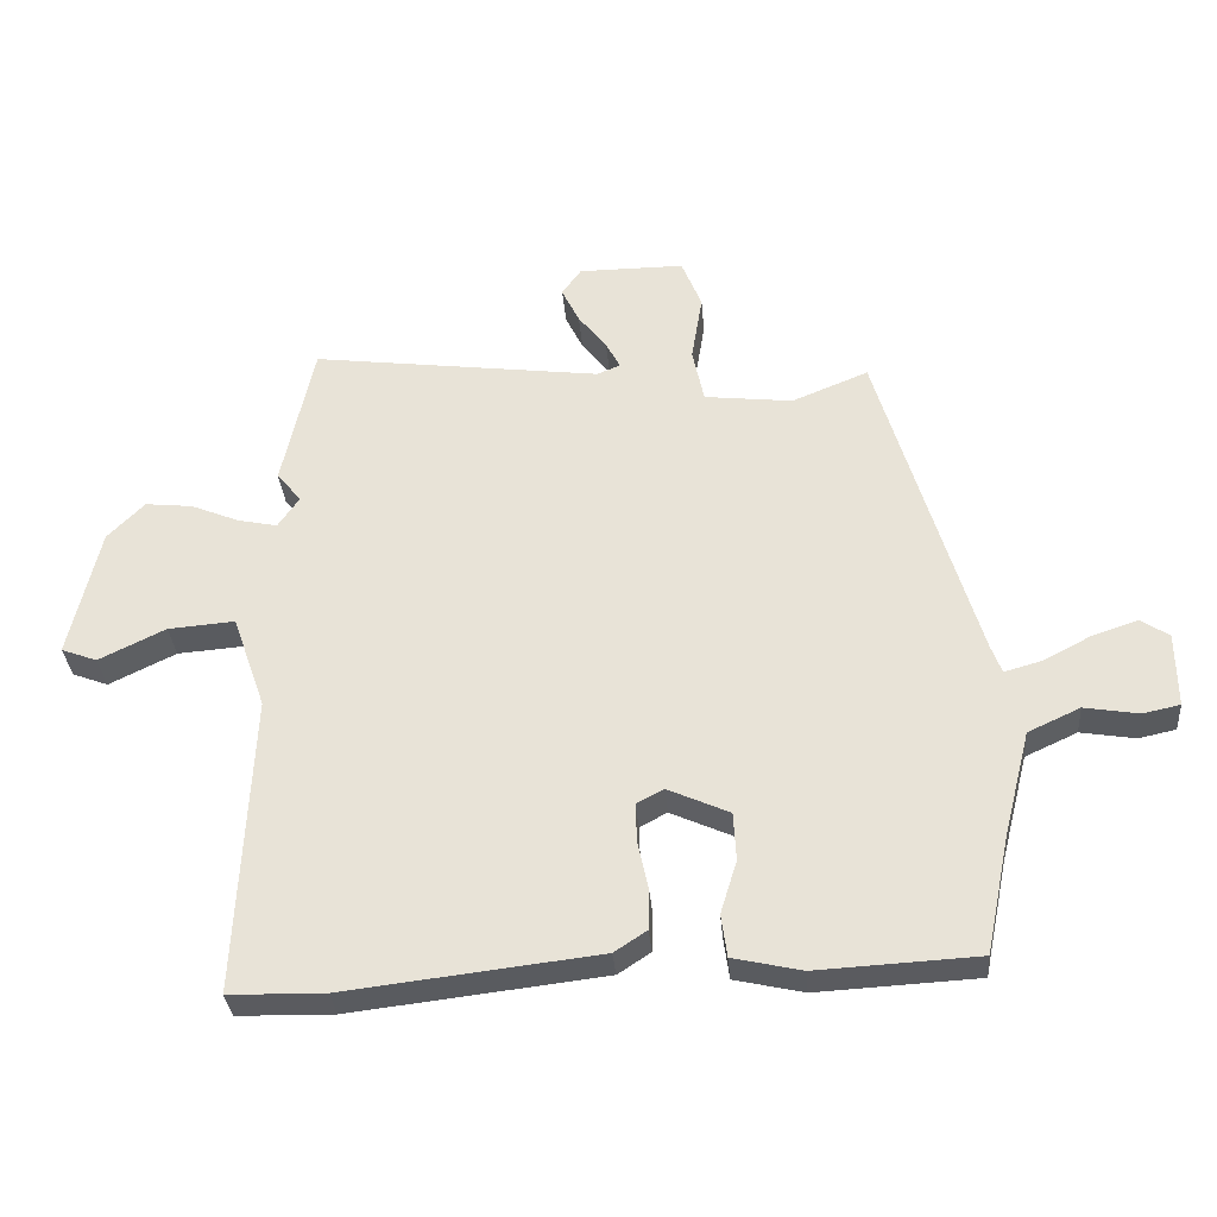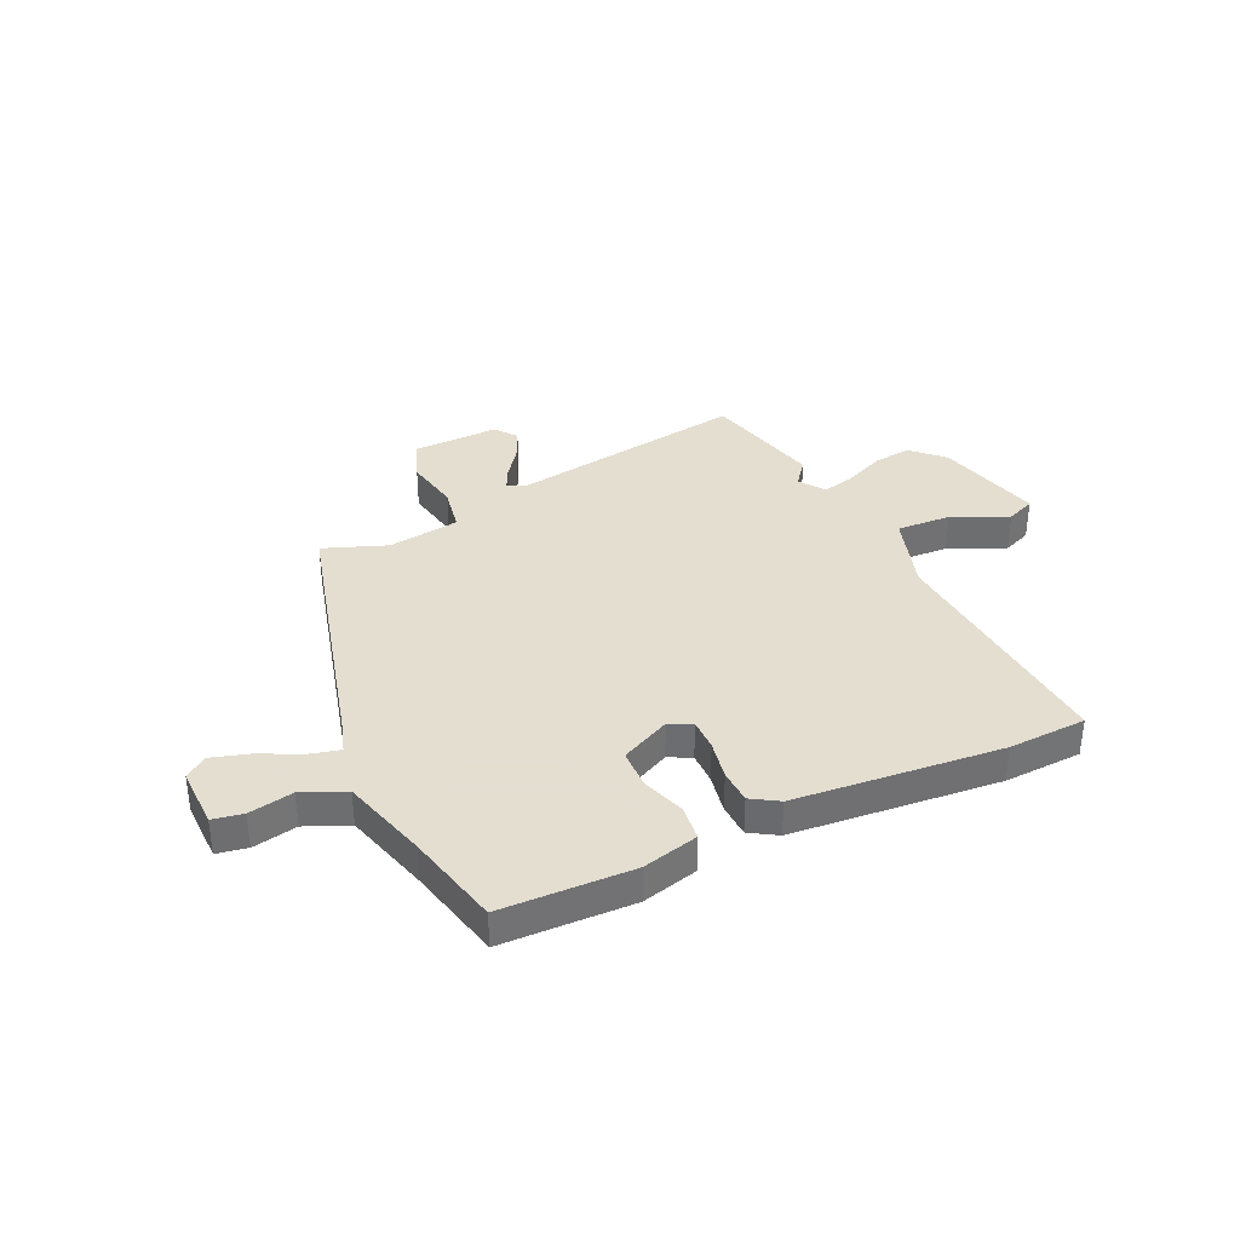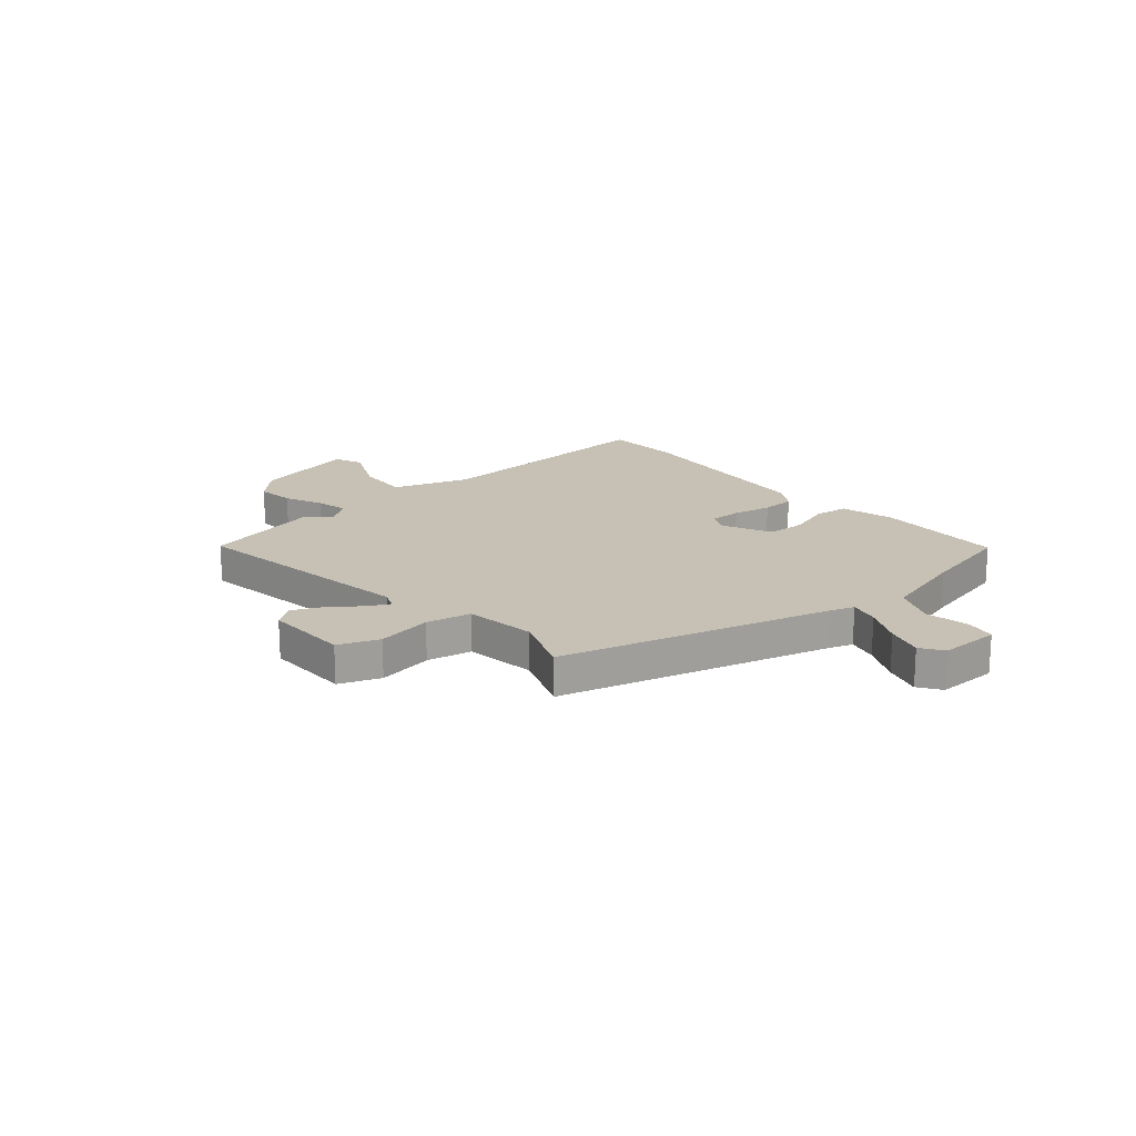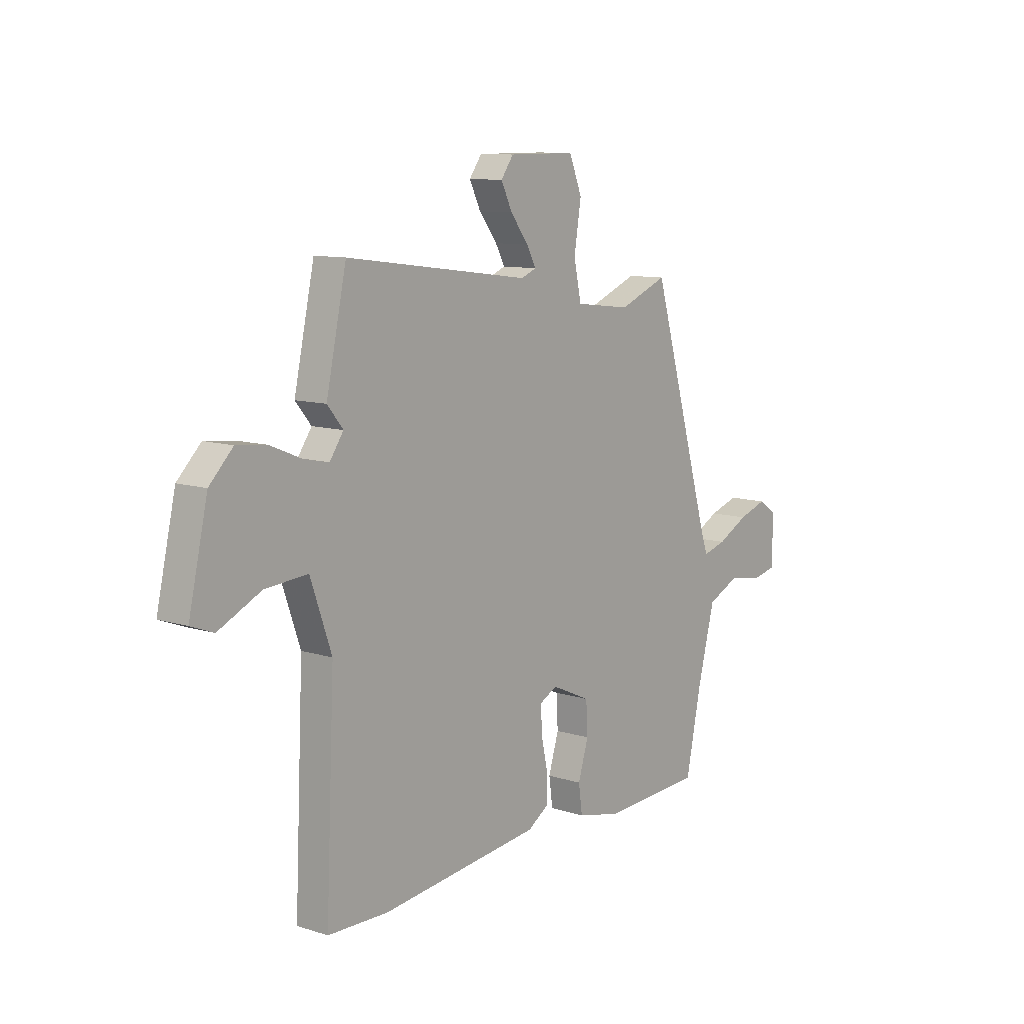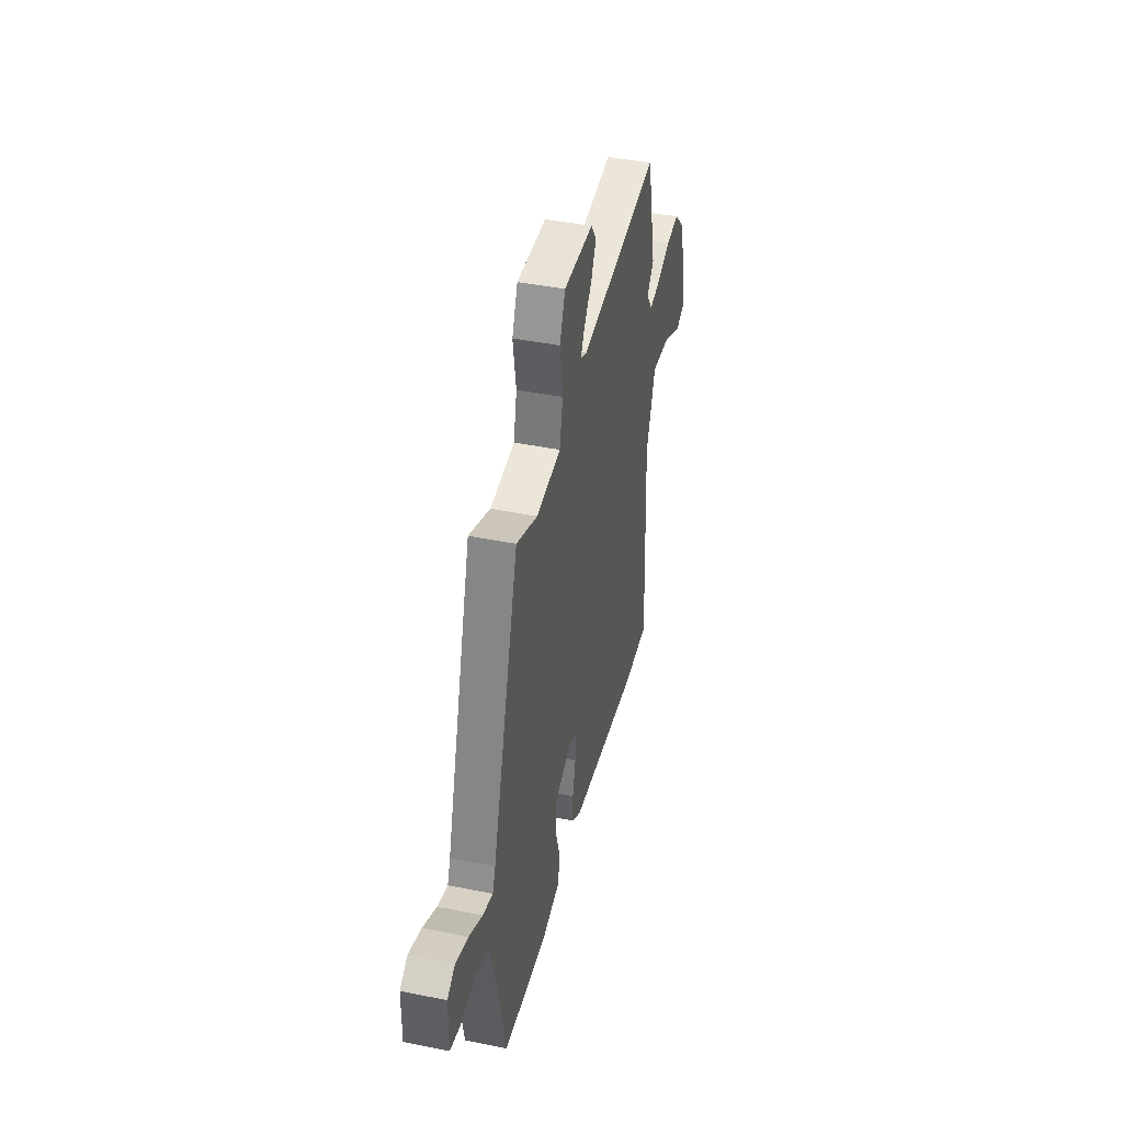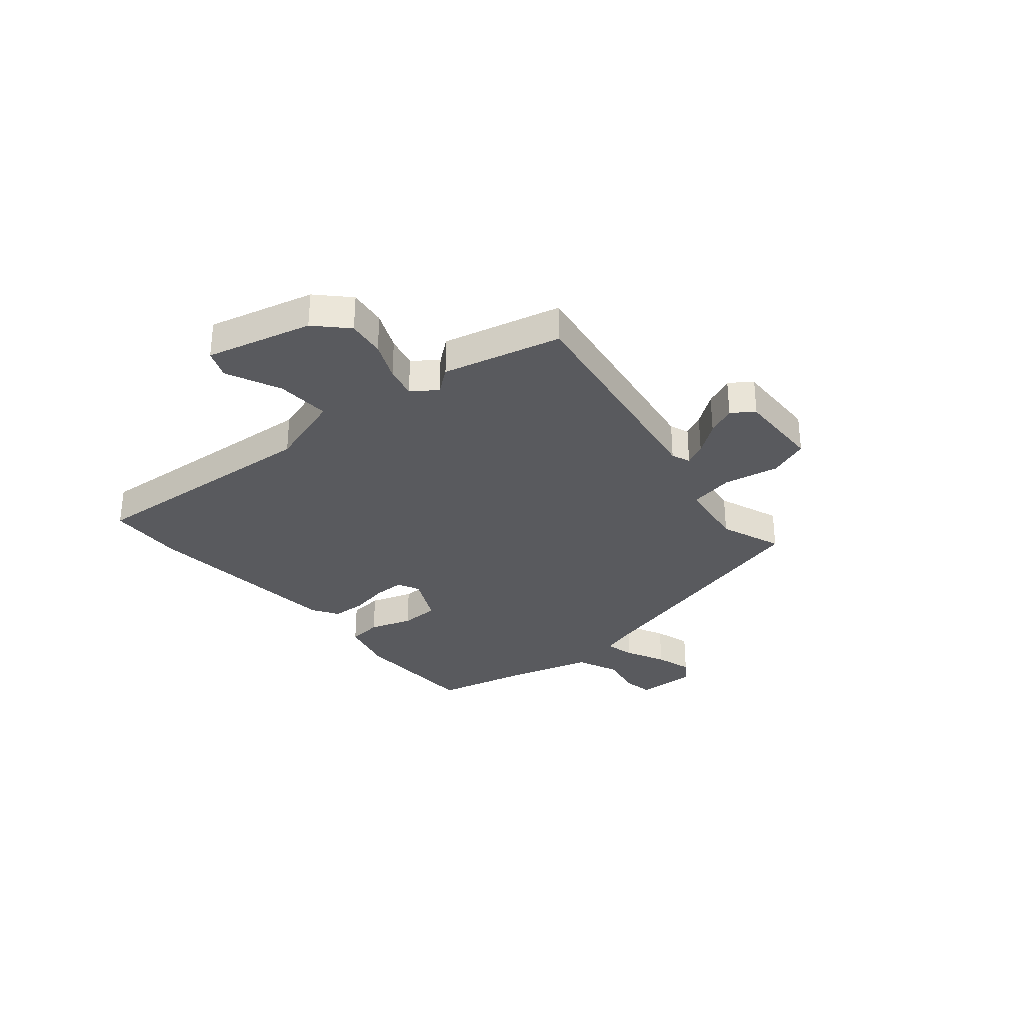
<metadata>
{"format":"obj","ext":"obj","renderer":"f3d","projection":"perspective","resolution":1024,"background":"white","views":[{"elev":-33.0,"azim":4.7,"up":"+Z"},{"elev":35.9,"azim":153.5,"up":"+Y"},{"elev":18.5,"azim":48.3,"up":"+Y"},{"elev":10.3,"azim":-51.4,"up":"+Z"},{"elev":41.8,"azim":103.8,"up":"+Z"},{"elev":-31.3,"azim":-51.5,"up":"+Y"}]}
</metadata>
<code>
v 0.393 0.07 0.522
v 0.543 0.07 0.01
v 0.559 0.07 -0.034
v 0.616 0.07 -0.018
v 0.691 0.07 0.021
v 0.761 0.07 0.044
v 0.804 0.07 0.015
v 0.805 0.07 -0.101
v 0.748 0.07 -0.113
v 0.664 0.07 -0.099
v 0.584 0.07 -0.136
v 0.542 0.07 -0.301
v 0.505 0.07 -0.481
v 0.258 0.07 -0.494
v 0.152 0.07 -0.47
v 0.143 0.07 -0.404
v 0.168 0.07 -0.322
v 0.164 0.07 -0.247
v 0.069 0.07 -0.204
v 0.027 0.07 -0.226
v 0.029 0.07 -0.286
v 0.045 0.07 -0.36
v 0.044 0.07 -0.424
v -0.006 0.07 -0.457
v -0.395 0.07 -0.502
v -0.542 0.07 -0.499
v -0.521 0.07 -0.034
v -0.572 0.07 0.112
v -0.675 0.07 0.104
v -0.778 0.07 0.054
v -0.833 0.07 0.075
v -0.787 0.07 0.278
v -0.73 0.07 0.336
v -0.657 0.07 0.328
v -0.582 0.07 0.297
v -0.521 0.07 0.284
v -0.488 0.07 0.332
v -0.526 0.07 0.378
v -0.477 0.07 0.605
v -0.029 0.07 0.546
v 0.007 0.07 0.561
v -0.015 0.07 0.603
v -0.059 0.07 0.66
v -0.086 0.07 0.716
v -0.056 0.07 0.758
v 0.107 0.07 0.758
v 0.138 0.07 0.681
v 0.121 0.07 0.575
v 0.139 0.07 0.49
v 0.275 0.07 0.474
v 0.393 0 0.522
v 0.543 0 0.01
v 0.559 0 -0.034
v 0.616 0 -0.018
v 0.691 0 0.021
v 0.761 0 0.044
v 0.804 0 0.015
v 0.805 0 -0.101
v 0.748 0 -0.113
v 0.664 0 -0.099
v 0.584 0 -0.136
v 0.542 0 -0.301
v 0.505 0 -0.481
v 0.258 0 -0.494
v 0.152 0 -0.47
v 0.143 0 -0.404
v 0.168 0 -0.322
v 0.164 0 -0.247
v 0.069 0 -0.204
v 0.027 0 -0.226
v 0.029 0 -0.286
v 0.045 0 -0.36
v 0.044 0 -0.424
v -0.006 0 -0.457
v -0.395 0 -0.502
v -0.542 0 -0.499
v -0.521 0 -0.034
v -0.572 0 0.112
v -0.675 0 0.104
v -0.778 0 0.054
v -0.833 0 0.075
v -0.787 0 0.278
v -0.73 0 0.336
v -0.657 0 0.328
v -0.582 0 0.297
v -0.521 0 0.284
v -0.488 0 0.332
v -0.526 0 0.378
v -0.477 0 0.605
v -0.029 0 0.546
v 0.007 0 0.561
v -0.015 0 0.603
v -0.059 0 0.66
v -0.086 0 0.716
v -0.056 0 0.758
v 0.107 0 0.758
v 0.138 0 0.681
v 0.121 0 0.575
v 0.139 0 0.49
v 0.275 0 0.474
f 46 47 48
f 45 46 48
f 44 45 48
f 43 44 48
f 42 43 48
f 41 42 48 49
f 40 41 49
f 39 40 49
f 38 39 49
f 37 38 49
f 36 37 49 50
f 33 34 35
f 32 33 35
f 31 32 35
f 30 31 35
f 29 30 35
f 28 29 35 36
f 27 28 36 50
f 25 26 27
f 24 25 27
f 23 24 27
f 22 23 27
f 21 22 27
f 20 21 27
f 27 50 1
f 20 27 1
f 19 20 1
f 15 16 17
f 14 15 17
f 13 14 17
f 12 13 17
f 11 12 17 18
f 10 11 18 19
f 8 9 10
f 7 8 10
f 6 7 10
f 5 6 10
f 4 5 10
f 3 4 10 19
f 19 1 2
f 2 3 19
f 98 97 96
f 98 96 95
f 98 95 94
f 98 94 93
f 98 93 92
f 99 98 92 91
f 99 91 90
f 99 90 89
f 99 89 88
f 99 88 87
f 100 99 87 86
f 85 84 83
f 85 83 82
f 85 82 81
f 85 81 80
f 85 80 79
f 86 85 79 78
f 100 86 78 77
f 77 76 75
f 77 75 74
f 77 74 73
f 77 73 72
f 77 72 71
f 77 71 70
f 51 100 77
f 51 77 70
f 51 70 69
f 67 66 65
f 67 65 64
f 67 64 63
f 67 63 62
f 68 67 62 61
f 69 68 61 60
f 60 59 58
f 60 58 57
f 60 57 56
f 60 56 55
f 60 55 54
f 69 60 54 53
f 52 51 69
f 69 53 52
f 1 51 52 2
f 2 52 53 3
f 3 53 54 4
f 4 54 55 5
f 5 55 56 6
f 6 56 57 7
f 7 57 58 8
f 8 58 59 9
f 9 59 60 10
f 10 60 61 11
f 11 61 62 12
f 12 62 63 13
f 13 63 64 14
f 14 64 65 15
f 15 65 66 16
f 16 66 67 17
f 17 67 68 18
f 18 68 69 19
f 19 69 70 20
f 20 70 71 21
f 21 71 72 22
f 22 72 73 23
f 23 73 74 24
f 24 74 75 25
f 25 75 76 26
f 26 76 77 27
f 27 77 78 28
f 28 78 79 29
f 29 79 80 30
f 30 80 81 31
f 31 81 82 32
f 32 82 83 33
f 33 83 84 34
f 34 84 85 35
f 35 85 86 36
f 36 86 87 37
f 37 87 88 38
f 38 88 89 39
f 39 89 90 40
f 40 90 91 41
f 41 91 92 42
f 42 92 93 43
f 43 93 94 44
f 44 94 95 45
f 45 95 96 46
f 46 96 97 47
f 47 97 98 48
f 48 98 99 49
f 49 99 100 50
f 50 100 51 1

</code>
